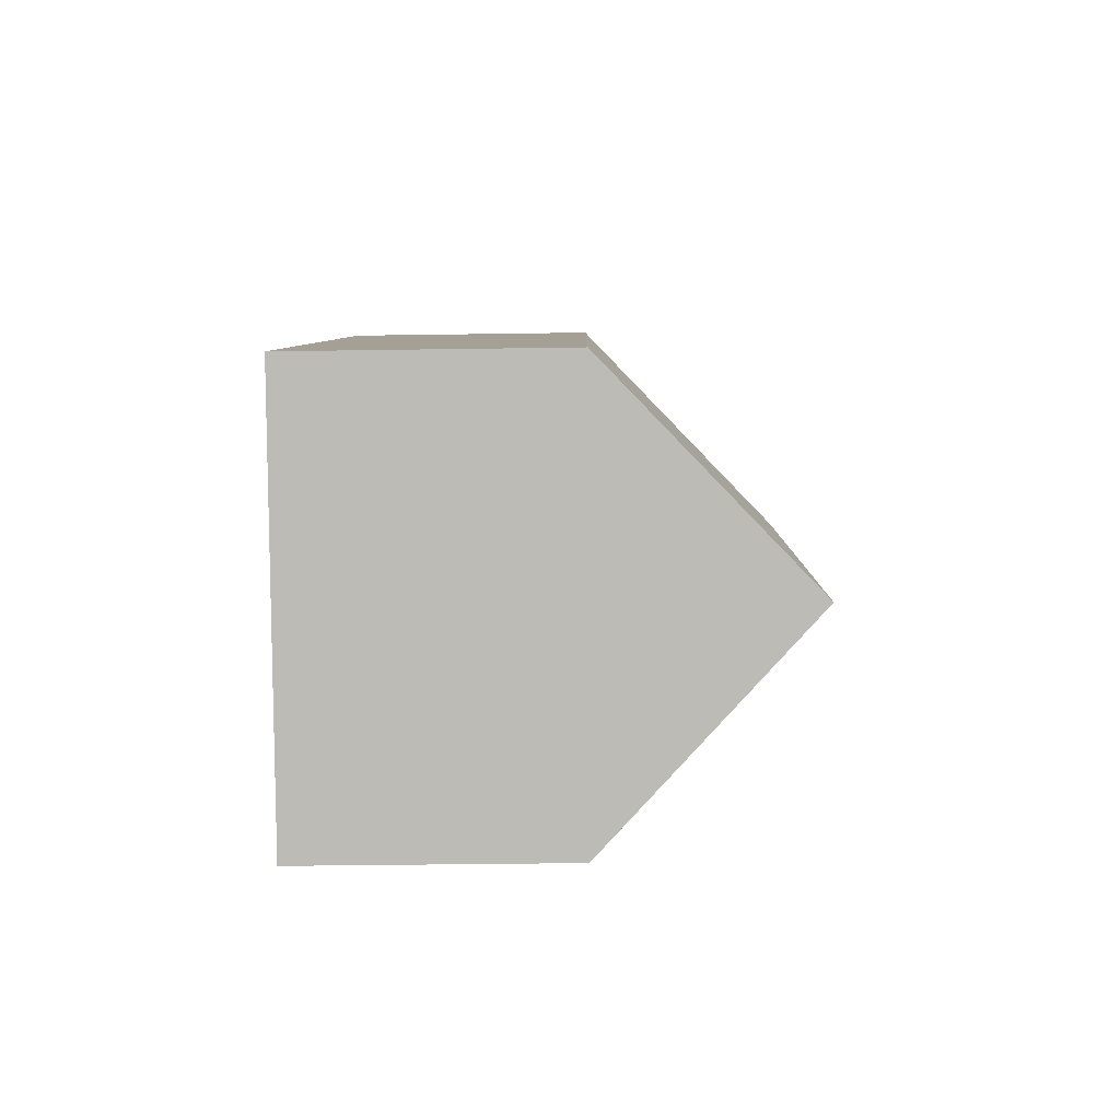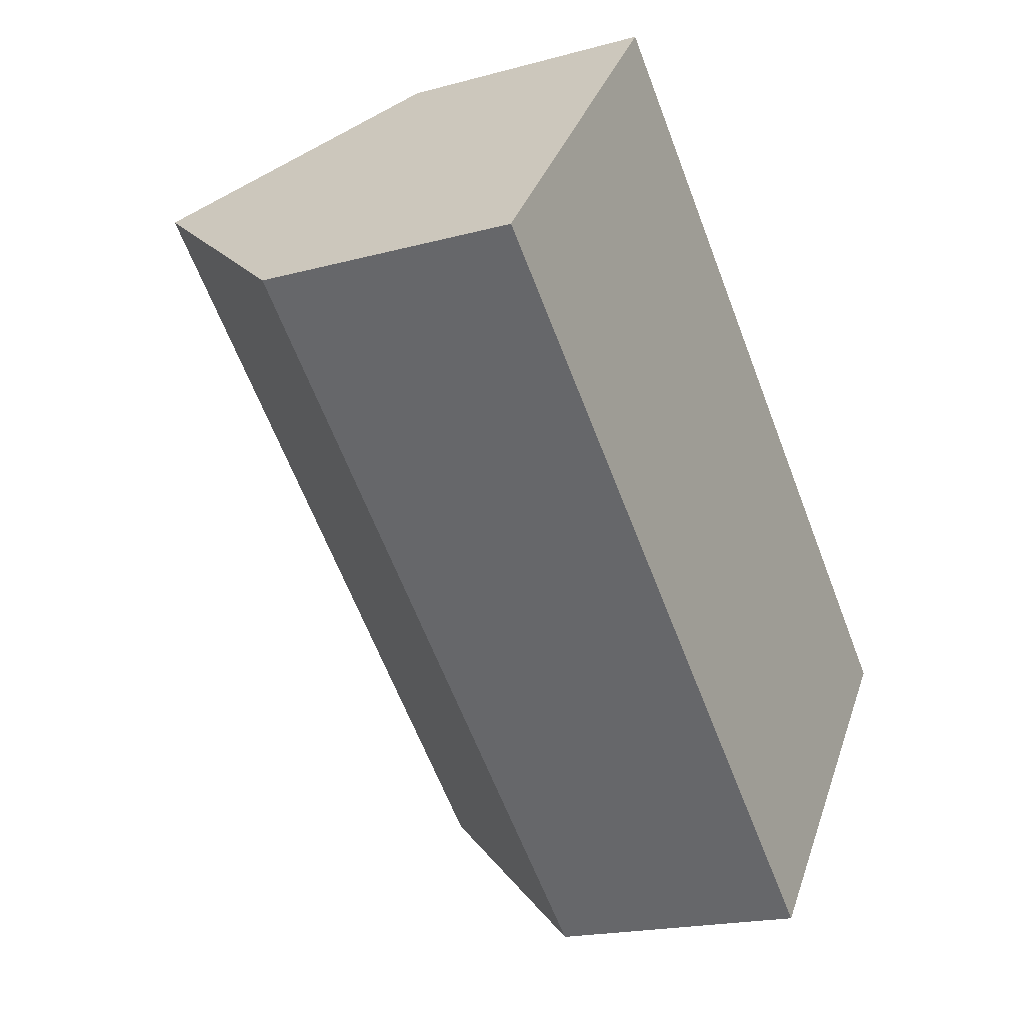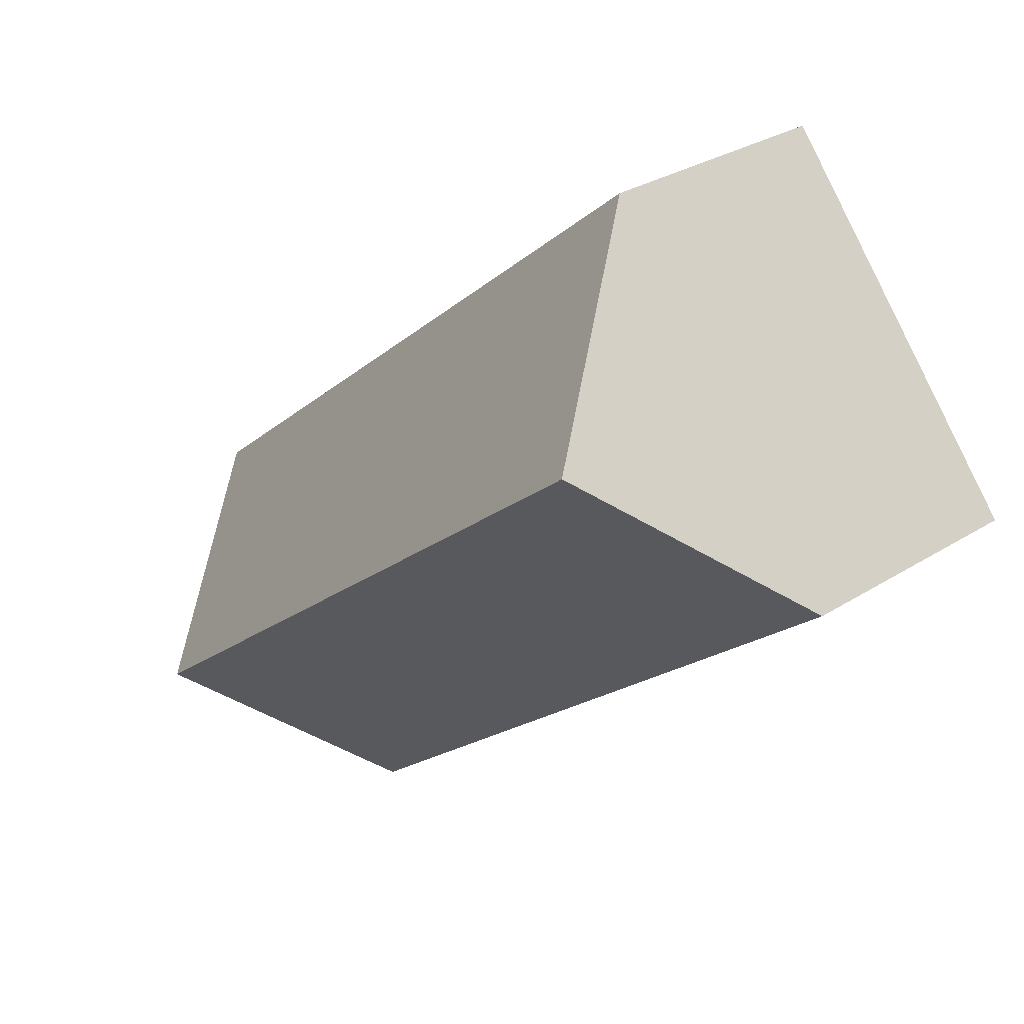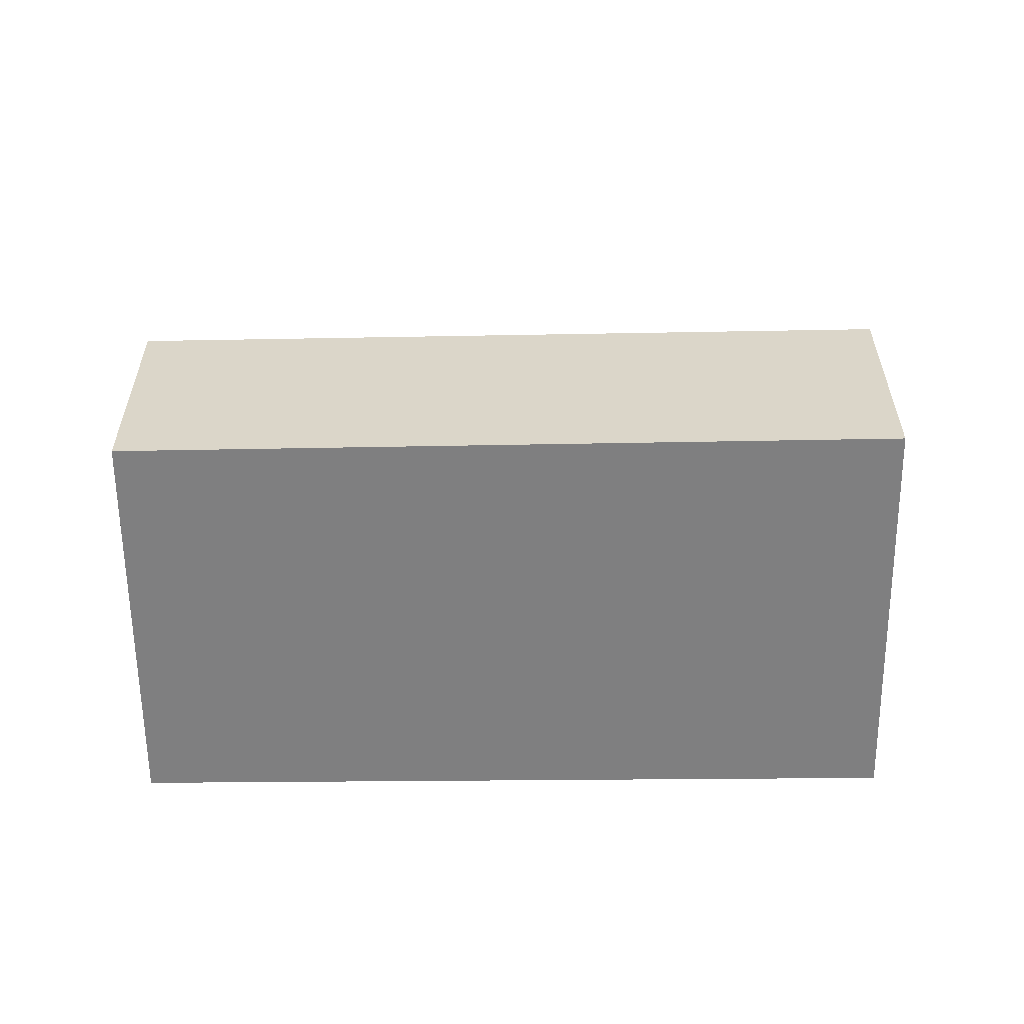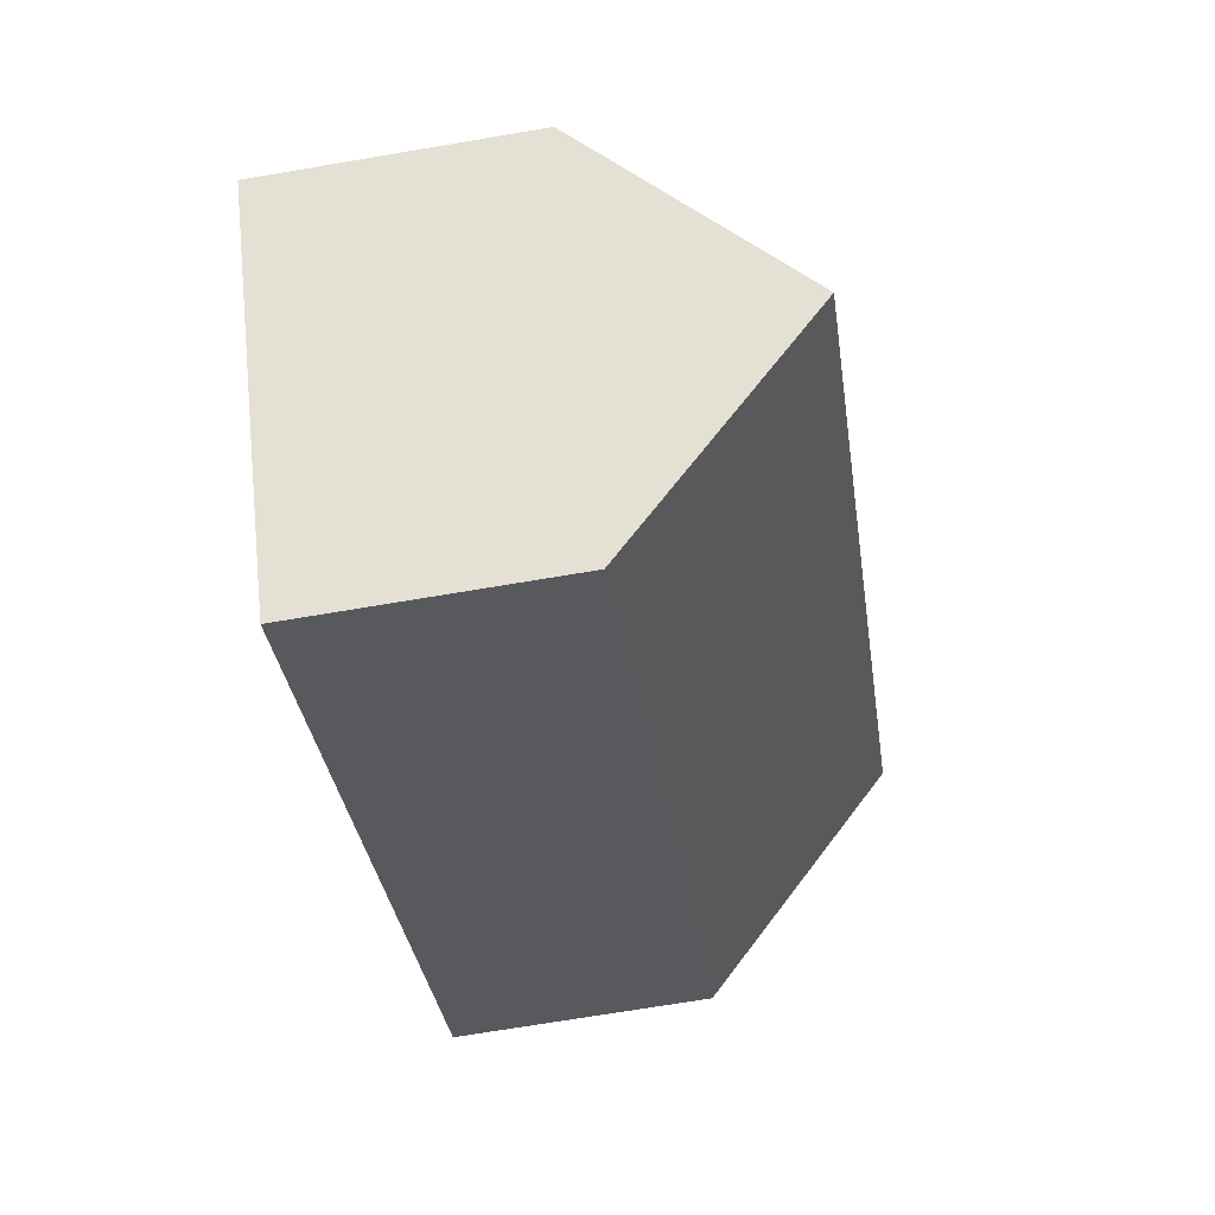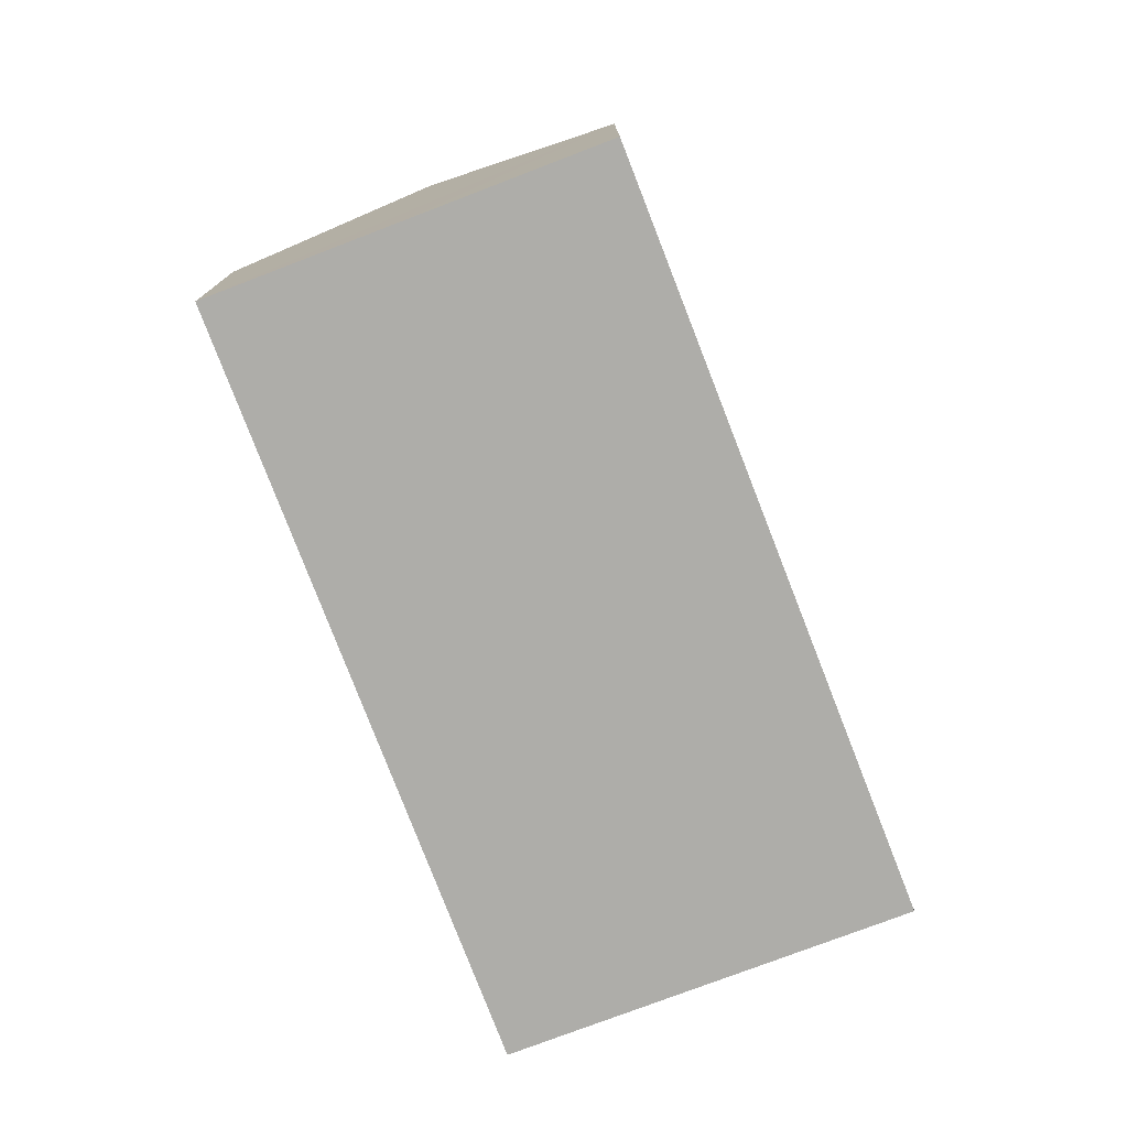
<metadata>
{"format":"obj","ext":"obj","renderer":"f3d","projection":"perspective","resolution":1024,"background":"white","views":[{"elev":-34.0,"azim":91.2,"up":"+Z"},{"elev":-19.3,"azim":-62.8,"up":"+Z"},{"elev":30.0,"azim":-132.8,"up":"+Z"},{"elev":-59.7,"azim":-139.7,"up":"+Y"},{"elev":-70.3,"azim":99.6,"up":"+Z"},{"elev":-77.1,"azim":150.6,"up":"+Y"}]}
</metadata>
<code>
v  19.4 5.654 -4.033
v  2.959 9.928 3.55
v  5.967 5.496 7.159
v  16.51 9.928 -7.524
v  13.56 5.569 -11.08
v  0 5.569 3.41e-16
v  0 0 0
v  2.959 -2.174e-16 3.55
v  5.967 -4.384e-16 7.159
v  19.4 2.469e-16 -4.033
v  16.51 4.607e-16 -7.524
v  13.56 6.787e-16 -11.08
g defaultobject
f 1 2 3
f 2 1 4
f 5 2 4
f 2 5 6
f 6 3 2
f 3 6 7
f 3 7 8
f 3 8 9
f 3 10 1
f 10 3 9
f 1 5 4
f 5 1 10
f 5 10 11
f 5 11 12
f 12 6 5
f 6 12 7
f 8 10 9
f 10 8 7
f 10 7 12
f 10 12 11

</code>
